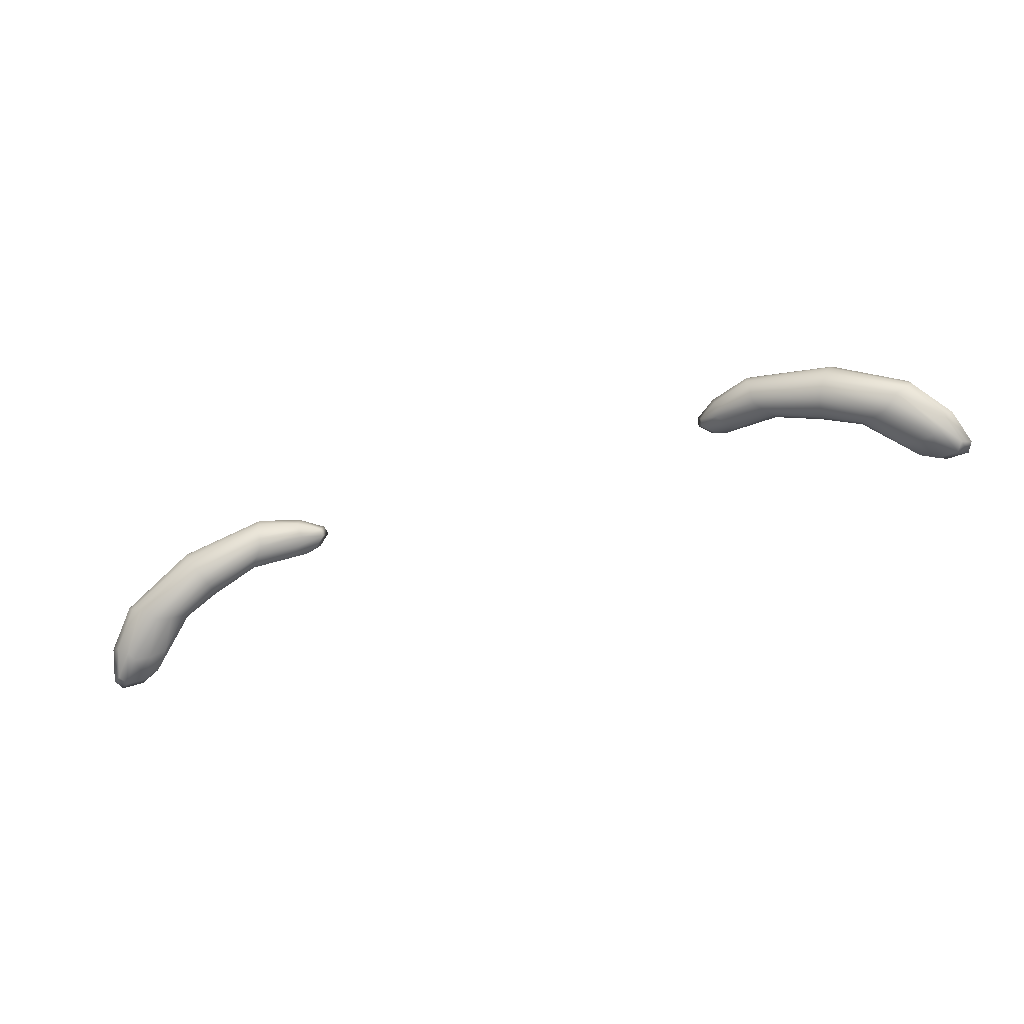
<metadata>
{"format":"obj","ext":"obj","renderer":"f3d","projection":"perspective","resolution":1024,"background":"white","views":[{"elev":-57.5,"azim":-161.3,"up":"+Z"}]}
</metadata>
<code>
o blink
v -0.2103 0.8853 0.3637
v -0.2251 0.8961 0.3632
v -0.2063 0.8897 0.3497
v -0.221 0.9005 0.3492
v -0.1406 0.9009 0.3901
v -0.1365 0.9118 0.3956
v -0.1359 0.9045 0.3805
v -0.1318 0.9154 0.3861
v -0.2133 0.8816 0.3481
v -0.216 0.8786 0.3511
v -0.2157 0.8792 0.3564
v -0.2188 0.8853 0.3623
v -0.2259 0.8874 0.3615
v -0.2275 0.8917 0.362
v -0.2305 0.8959 0.358
v -0.2324 0.8966 0.3527
v -0.2281 0.8985 0.3498
v -0.2229 0.8967 0.346
v -0.221 0.8927 0.3445
v -0.2141 0.8903 0.3463
v -0.1534 0.9092 0.374
v -0.1744 0.9068 0.3642
v -0.1922 0.902 0.3572
v -0.2104 0.9131 0.3557
v -0.1801 0.9231 0.3683
v -0.1464 0.9231 0.3817
v -0.1282 0.9136 0.3857
v -0.1271 0.9106 0.3845
v -0.1306 0.9072 0.3824
v -0.1323 0.8989 0.3896
v -0.1291 0.8991 0.3871
v -0.1295 0.9009 0.3839
v -0.1283 0.9157 0.3899
v -0.1275 0.9151 0.3937
v -0.1311 0.9135 0.3956
v -0.1335 0.9095 0.3967
v -0.1328 0.9063 0.3962
v -0.1359 0.9031 0.3934
v -0.1968 0.8971 0.3732
v -0.1808 0.9013 0.3807
v -0.1597 0.9045 0.3867
v -0.1527 0.9184 0.3945
v -0.1865 0.9176 0.3848
v -0.215 0.9082 0.3718
v -0.2233 0.877 0.3538
v -0.2326 0.8787 0.3518
v -0.2351 0.8832 0.3524
v -0.2247 0.8759 0.3477
v -0.2346 0.8776 0.3453
v -0.2372 0.8824 0.3462
v -0.2207 0.8796 0.3449
v -0.2299 0.8814 0.3425
v -0.2325 0.8857 0.3436
v -0.197 0.9046 0.354
v -0.2029 0.9073 0.3524
v -0.207 0.9107 0.3533
v -0.1748 0.9112 0.3628
v -0.176 0.916 0.3631
v -0.1779 0.9201 0.365
v -0.1497 0.9129 0.3744
v -0.1463 0.9169 0.3763
v -0.1458 0.9206 0.3787
v -0.1238 0.9015 0.386
v -0.1187 0.9052 0.3889
v -0.1193 0.9087 0.3903
v -0.1224 0.8997 0.3898
v -0.117 0.9034 0.393
v -0.1177 0.9072 0.3942
v -0.1268 0.8994 0.3921
v -0.1219 0.903 0.3953
v -0.1224 0.9066 0.3963
v -0.1577 0.9069 0.3906
v -0.1549 0.9105 0.3937
v -0.1538 0.9146 0.3949
v -0.183 0.9043 0.3839
v -0.1849 0.9085 0.3859
v -0.1861 0.9132 0.3862
v -0.2028 0.8983 0.3744
v -0.2092 0.9006 0.3742
v -0.2128 0.9044 0.3736
v -0.1921 0.8988 0.3603
v -0.175 0.9032 0.3673
v -0.1545 0.9062 0.3762
v -0.1937 0.8964 0.3643
v -0.1765 0.901 0.3717
v -0.1554 0.9042 0.3797
v -0.1946 0.8961 0.3692
v -0.1785 0.9003 0.3764
v -0.158 0.9036 0.3832
v -0.1455 0.9239 0.3861
v -0.1823 0.9241 0.3726
v -0.2152 0.9129 0.3585
v -0.1458 0.9232 0.3903
v -0.1844 0.9234 0.3773
v -0.2184 0.9115 0.3623
v -0.149 0.9213 0.3931
v -0.1859 0.9212 0.3816
v -0.2177 0.9102 0.3674
v 0.1716 0.8844 0.3648
v 0.1863 0.8951 0.3644
v 0.1676 0.8888 0.3508
v 0.1824 0.8995 0.3504
v 0.1018 0.9004 0.3907
v 0.09774 0.9113 0.3963
v 0.09713 0.904 0.3811
v 0.09308 0.9149 0.3867
v 0.1746 0.8807 0.3492
v 0.1773 0.8777 0.3522
v 0.177 0.8783 0.3575
v 0.18 0.8843 0.3634
v 0.1871 0.8864 0.3627
v 0.1888 0.8907 0.3632
v 0.1918 0.8949 0.3592
v 0.1937 0.8956 0.3539
v 0.1894 0.8975 0.351
v 0.1842 0.8958 0.3472
v 0.1823 0.8918 0.3457
v 0.1755 0.8894 0.3474
v 0.1147 0.9085 0.3747
v 0.1357 0.906 0.3651
v 0.1535 0.9012 0.3581
v 0.1717 0.9122 0.3568
v 0.1414 0.9223 0.3692
v 0.1077 0.9225 0.3825
v 0.08939 0.9131 0.3863
v 0.08833 0.9101 0.3851
v 0.0918 0.9067 0.383
v 0.09354 0.8983 0.3902
v 0.09033 0.8986 0.3877
v 0.0907 0.9003 0.3845
v 0.08956 0.9151 0.3905
v 0.0887 0.9146 0.3943
v 0.09232 0.913 0.3962
v 0.09473 0.909 0.3974
v 0.094 0.9057 0.3968
v 0.09713 0.9025 0.3941
v 0.1581 0.8963 0.3742
v 0.142 0.9006 0.3816
v 0.1209 0.9038 0.3875
v 0.1139 0.9178 0.3952
v 0.1477 0.9168 0.3858
v 0.1762 0.9073 0.3729
v 0.1845 0.876 0.3549
v 0.1939 0.8776 0.353
v 0.1964 0.8821 0.3537
v 0.186 0.875 0.3488
v 0.1959 0.8766 0.3465
v 0.1985 0.8813 0.3475
v 0.182 0.8786 0.3461
v 0.1912 0.8804 0.3437
v 0.1938 0.8847 0.3448
v 0.1583 0.9037 0.355
v 0.1642 0.9065 0.3534
v 0.1683 0.9098 0.3543
v 0.1361 0.9105 0.3637
v 0.1373 0.9152 0.364
v 0.1392 0.9194 0.366
v 0.111 0.9123 0.3752
v 0.1076 0.9163 0.3771
v 0.1071 0.92 0.3794
v 0.08497 0.901 0.3866
v 0.07989 0.9047 0.3895
v 0.0805 0.9082 0.3908
v 0.08364 0.8992 0.3903
v 0.07823 0.903 0.3936
v 0.0789 0.9067 0.3948
v 0.088 0.8989 0.3927
v 0.08309 0.9025 0.3959
v 0.08353 0.9061 0.3969
v 0.1189 0.9063 0.3914
v 0.1161 0.9099 0.3945
v 0.115 0.914 0.3957
v 0.1442 0.9035 0.3849
v 0.1461 0.9077 0.3868
v 0.1473 0.9124 0.3872
v 0.1641 0.8974 0.3755
v 0.1704 0.8997 0.3753
v 0.1741 0.9035 0.3747
v 0.1534 0.898 0.3613
v 0.1363 0.9025 0.3682
v 0.1157 0.9055 0.377
v 0.1549 0.8956 0.3653
v 0.1378 0.9002 0.3725
v 0.1166 0.9036 0.3805
v 0.1559 0.8953 0.3702
v 0.1398 0.8995 0.3773
v 0.1192 0.9029 0.384
v 0.1068 0.9233 0.3868
v 0.1436 0.9234 0.3736
v 0.1765 0.912 0.3596
v 0.1071 0.9226 0.3911
v 0.1457 0.9226 0.3783
v 0.1797 0.9106 0.3635
v 0.1102 0.9207 0.3939
v 0.1471 0.9204 0.3826
v 0.179 0.9093 0.3685
f 45 46 49 48
f 46 47 50 49
f 48 49 52 51
f 49 50 53 52
f 1 12 45 11
f 12 13 46 45
f 13 14 47 46
f 14 2 15 47
f 47 15 16 50
f 50 16 17 53
f 53 17 4 18
f 52 53 18 19
f 51 52 19 20
f 9 51 20 3
f 10 48 51 9
f 11 45 48 10
f 54 55 58 57
f 55 56 59 58
f 57 58 61 60
f 58 59 62 61
f 3 20 54 23
f 20 19 55 54
f 19 18 56 55
f 18 4 24 56
f 56 24 25 59
f 59 25 26 62
f 62 26 8 27
f 61 62 27 28
f 60 61 28 29
f 21 60 29 7
f 22 57 60 21
f 23 54 57 22
f 63 64 67 66
f 64 65 68 67
f 66 67 70 69
f 67 68 71 70
f 7 29 63 32
f 29 28 64 63
f 28 27 65 64
f 27 8 33 65
f 65 33 34 68
f 68 34 35 71
f 71 35 6 36
f 70 71 36 37
f 69 70 37 38
f 30 69 38 5
f 31 66 69 30
f 32 63 66 31
f 72 73 76 75
f 73 74 77 76
f 75 76 79 78
f 76 77 80 79
f 5 38 72 41
f 38 37 73 72
f 37 36 74 73
f 36 6 42 74
f 74 42 43 77
f 77 43 44 80
f 80 44 2 14
f 79 80 14 13
f 78 79 13 12
f 39 78 12 1
f 40 75 78 39
f 41 72 75 40
f 81 82 85 84
f 82 83 86 85
f 84 85 88 87
f 85 86 89 88
f 3 23 81 9
f 23 22 82 81
f 22 21 83 82
f 21 7 32 83
f 83 32 31 86
f 86 31 30 89
f 89 30 5 41
f 88 89 41 40
f 87 88 40 39
f 11 87 39 1
f 10 84 87 11
f 9 81 84 10
f 90 91 94 93
f 91 92 95 94
f 93 94 97 96
f 94 95 98 97
f 8 26 90 33
f 26 25 91 90
f 25 24 92 91
f 24 4 17 92
f 92 17 16 95
f 95 16 15 98
f 98 15 2 44
f 97 98 44 43
f 96 97 43 42
f 35 96 42 6
f 34 93 96 35
f 33 90 93 34
f 143 146 147 144
f 144 147 148 145
f 146 149 150 147
f 147 150 151 148
f 99 109 143 110
f 110 143 144 111
f 111 144 145 112
f 112 145 113 100
f 145 148 114 113
f 148 151 115 114
f 151 116 102 115
f 150 117 116 151
f 149 118 117 150
f 107 101 118 149
f 108 107 149 146
f 109 108 146 143
f 152 155 156 153
f 153 156 157 154
f 155 158 159 156
f 156 159 160 157
f 101 121 152 118
f 118 152 153 117
f 117 153 154 116
f 116 154 122 102
f 154 157 123 122
f 157 160 124 123
f 160 125 106 124
f 159 126 125 160
f 158 127 126 159
f 119 105 127 158
f 120 119 158 155
f 121 120 155 152
f 161 164 165 162
f 162 165 166 163
f 164 167 168 165
f 165 168 169 166
f 105 130 161 127
f 127 161 162 126
f 126 162 163 125
f 125 163 131 106
f 163 166 132 131
f 166 169 133 132
f 169 134 104 133
f 168 135 134 169
f 167 136 135 168
f 128 103 136 167
f 129 128 167 164
f 130 129 164 161
f 170 173 174 171
f 171 174 175 172
f 173 176 177 174
f 174 177 178 175
f 103 139 170 136
f 136 170 171 135
f 135 171 172 134
f 134 172 140 104
f 172 175 141 140
f 175 178 142 141
f 178 112 100 142
f 177 111 112 178
f 176 110 111 177
f 137 99 110 176
f 138 137 176 173
f 139 138 173 170
f 179 182 183 180
f 180 183 184 181
f 182 185 186 183
f 183 186 187 184
f 101 107 179 121
f 121 179 180 120
f 120 180 181 119
f 119 181 130 105
f 181 184 129 130
f 184 187 128 129
f 187 139 103 128
f 186 138 139 187
f 185 137 138 186
f 109 99 137 185
f 108 109 185 182
f 107 108 182 179
f 188 191 192 189
f 189 192 193 190
f 191 194 195 192
f 192 195 196 193
f 106 131 188 124
f 124 188 189 123
f 123 189 190 122
f 122 190 115 102
f 190 193 114 115
f 193 196 113 114
f 196 142 100 113
f 195 141 142 196
f 194 140 141 195
f 133 104 140 194
f 132 133 194 191
f 131 132 191 188

</code>
